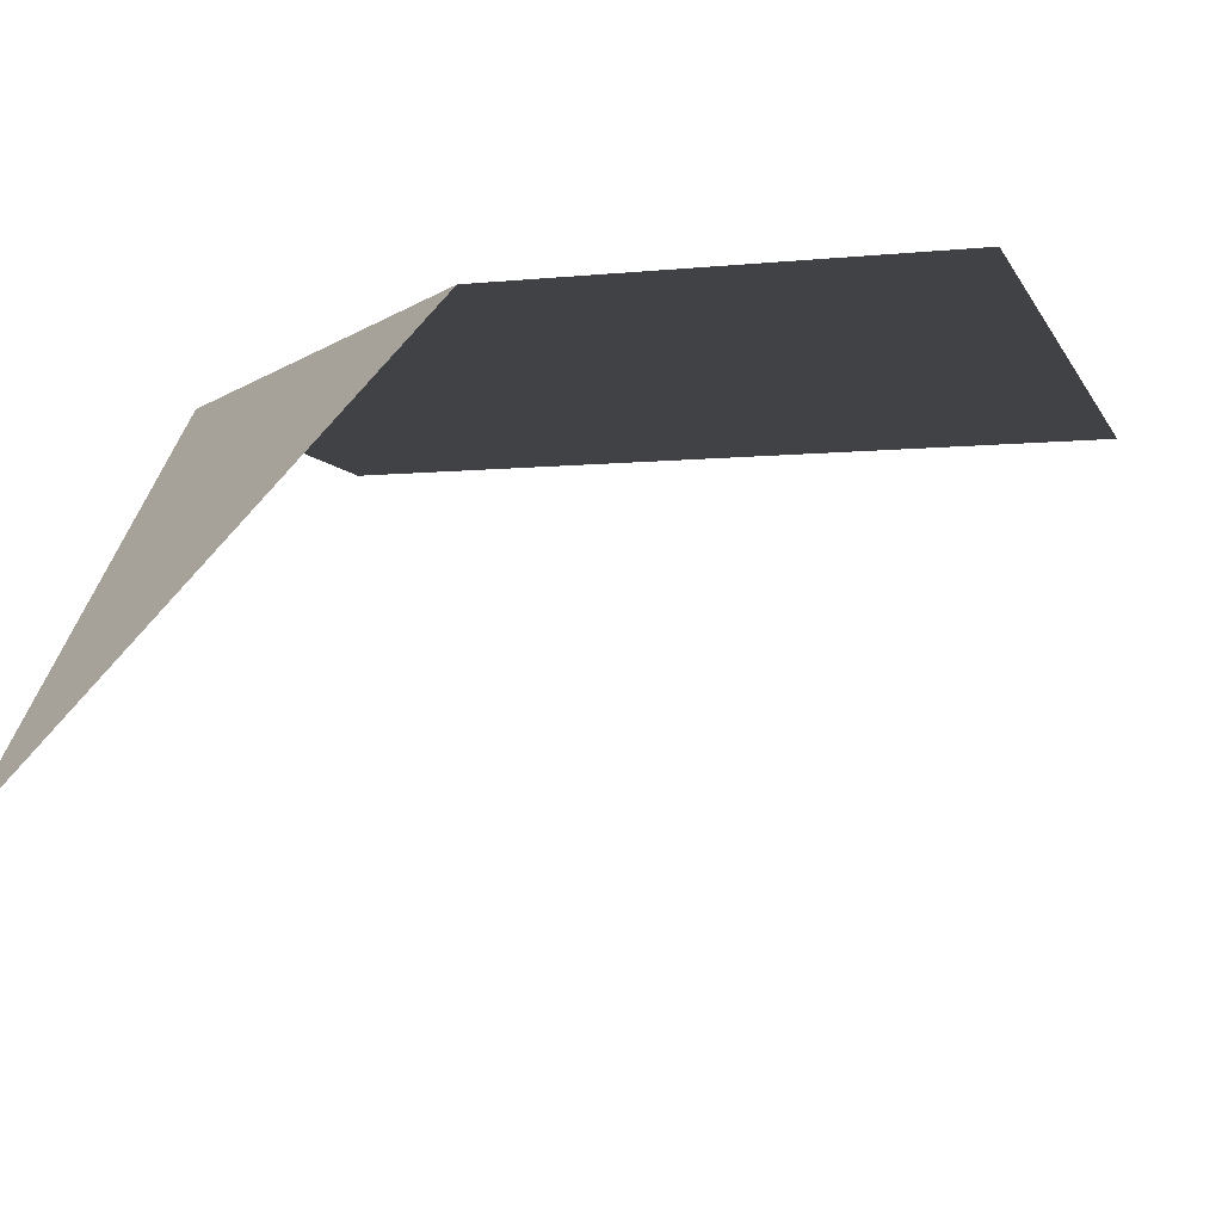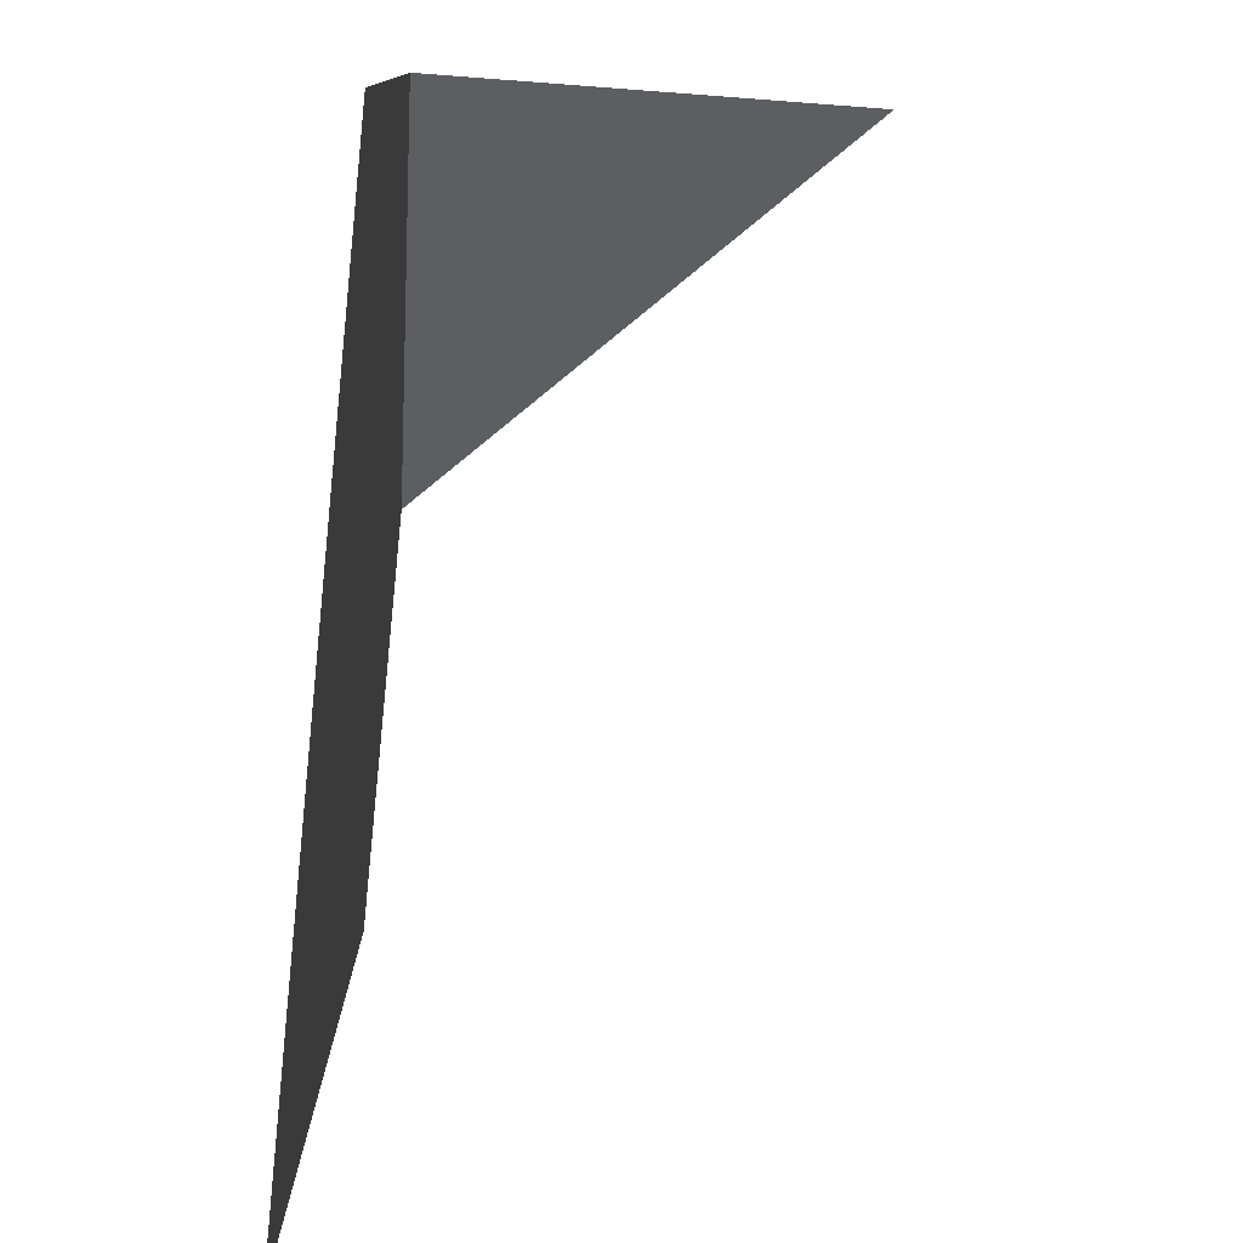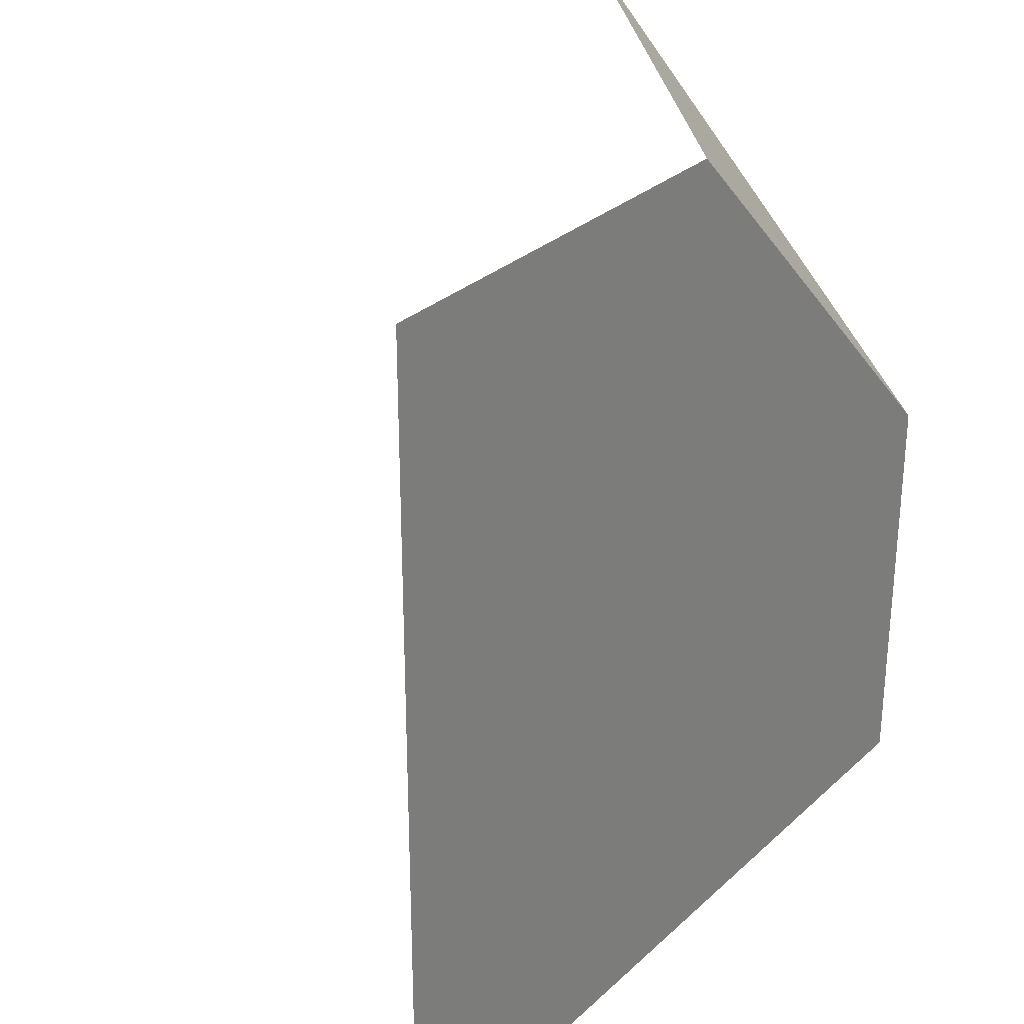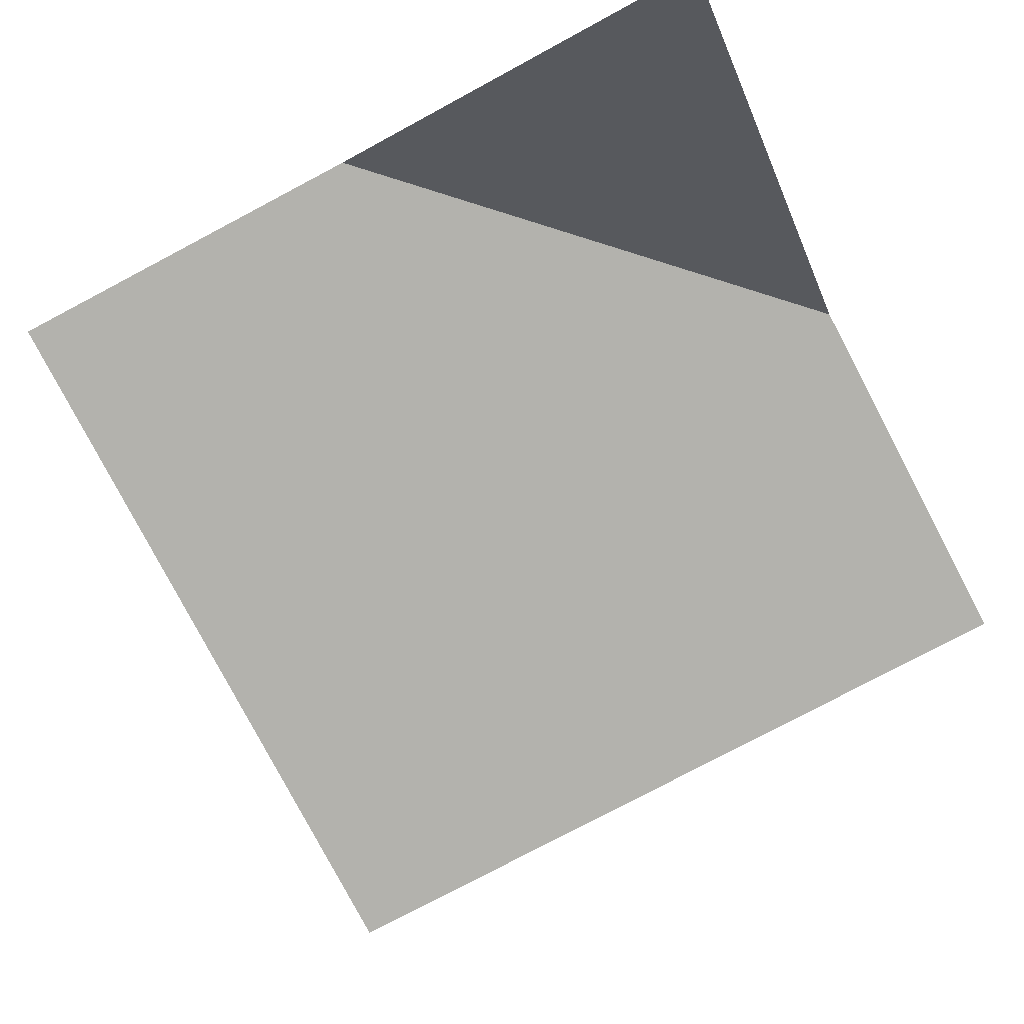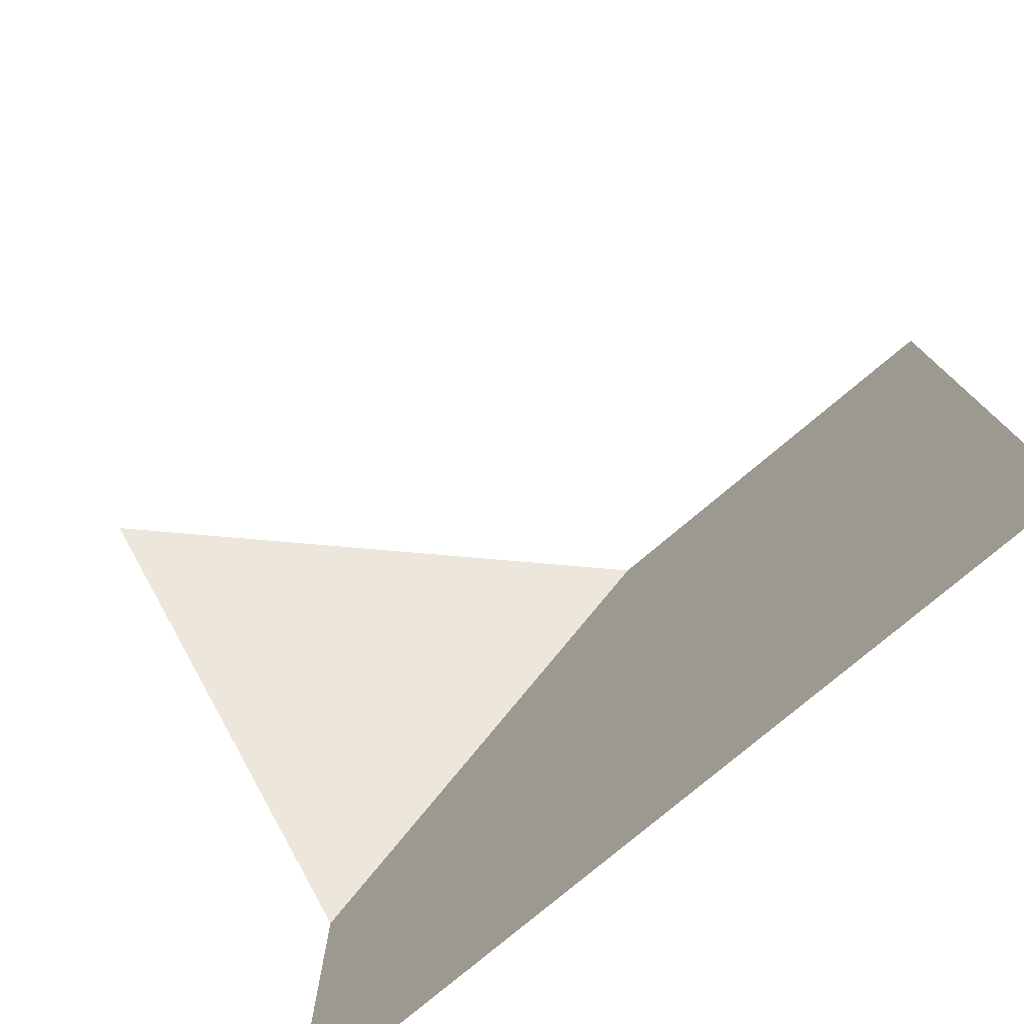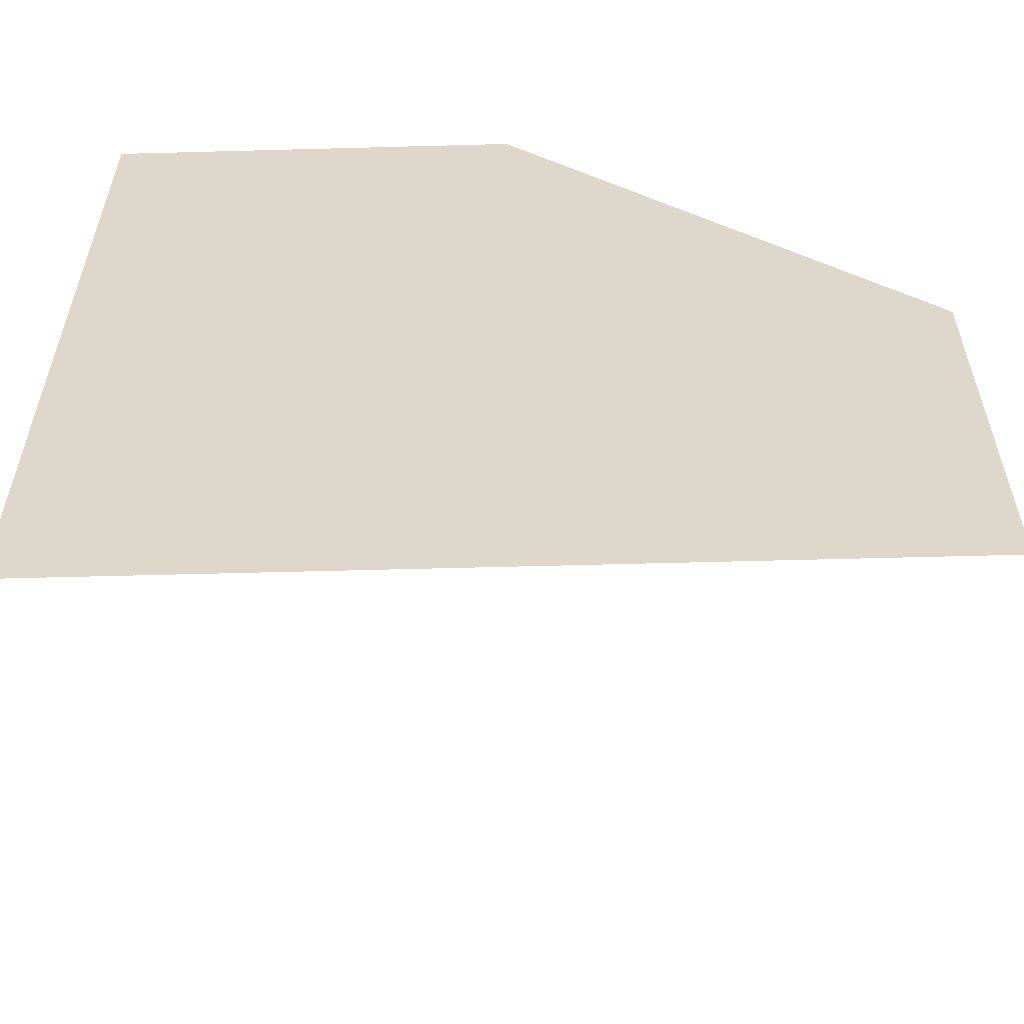
<metadata>
{"format":"obj","ext":"obj","renderer":"f3d","projection":"perspective","resolution":1024,"background":"white","views":[{"elev":-6.3,"azim":16.5,"up":"+Y"},{"elev":-78.3,"azim":-95.9,"up":"+Z"},{"elev":29.4,"azim":127.1,"up":"+Z"},{"elev":-79.4,"azim":-62.2,"up":"+Y"},{"elev":-77.8,"azim":40.1,"up":"+Z"},{"elev":-58.1,"azim":-178.4,"up":"+Z"}]}
</metadata>
<code>
o terrain_sideCornerInner
v 0 0.5 0.5
v -0.5 0.5 0
v -0.5 -0 0.5
v 0.1884 0.5 0.3761
v 0.25 0.5 0.5
v -0.3745 0.5 -0.1873
v -0.5 0.5 -0.25
v -0.5 0.5 -0.5
v 0.5 0.5 0.5
v 0.5 0.5 -0.5
f 1 2 3
f 4 1 5
f 1 4 6
f 1 6 2
f 2 6 7
f 8 9 10
f 9 8 4
f 9 4 5
f 4 8 6
f 6 8 7

</code>
